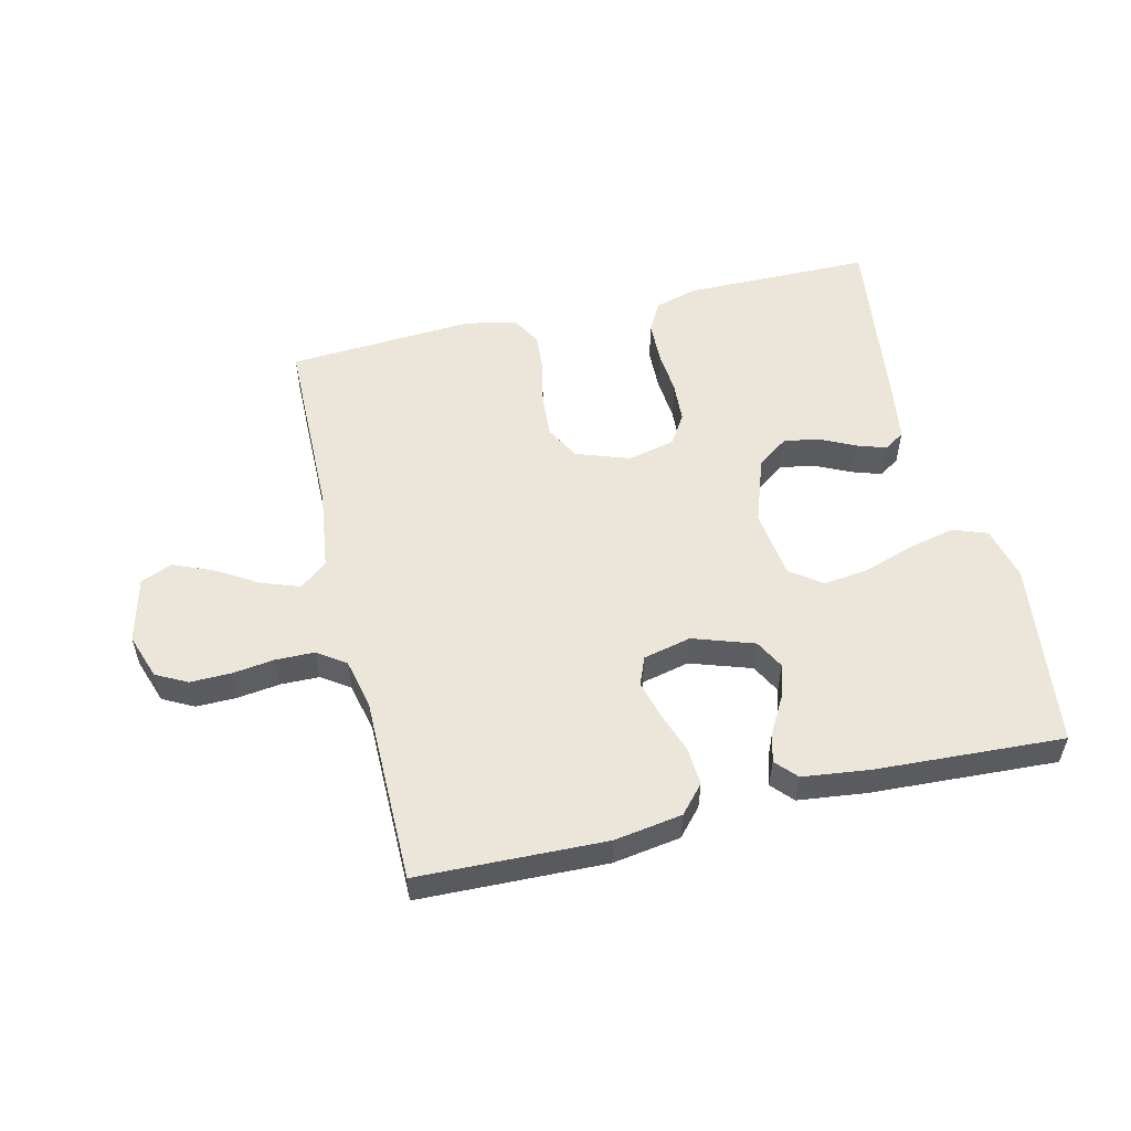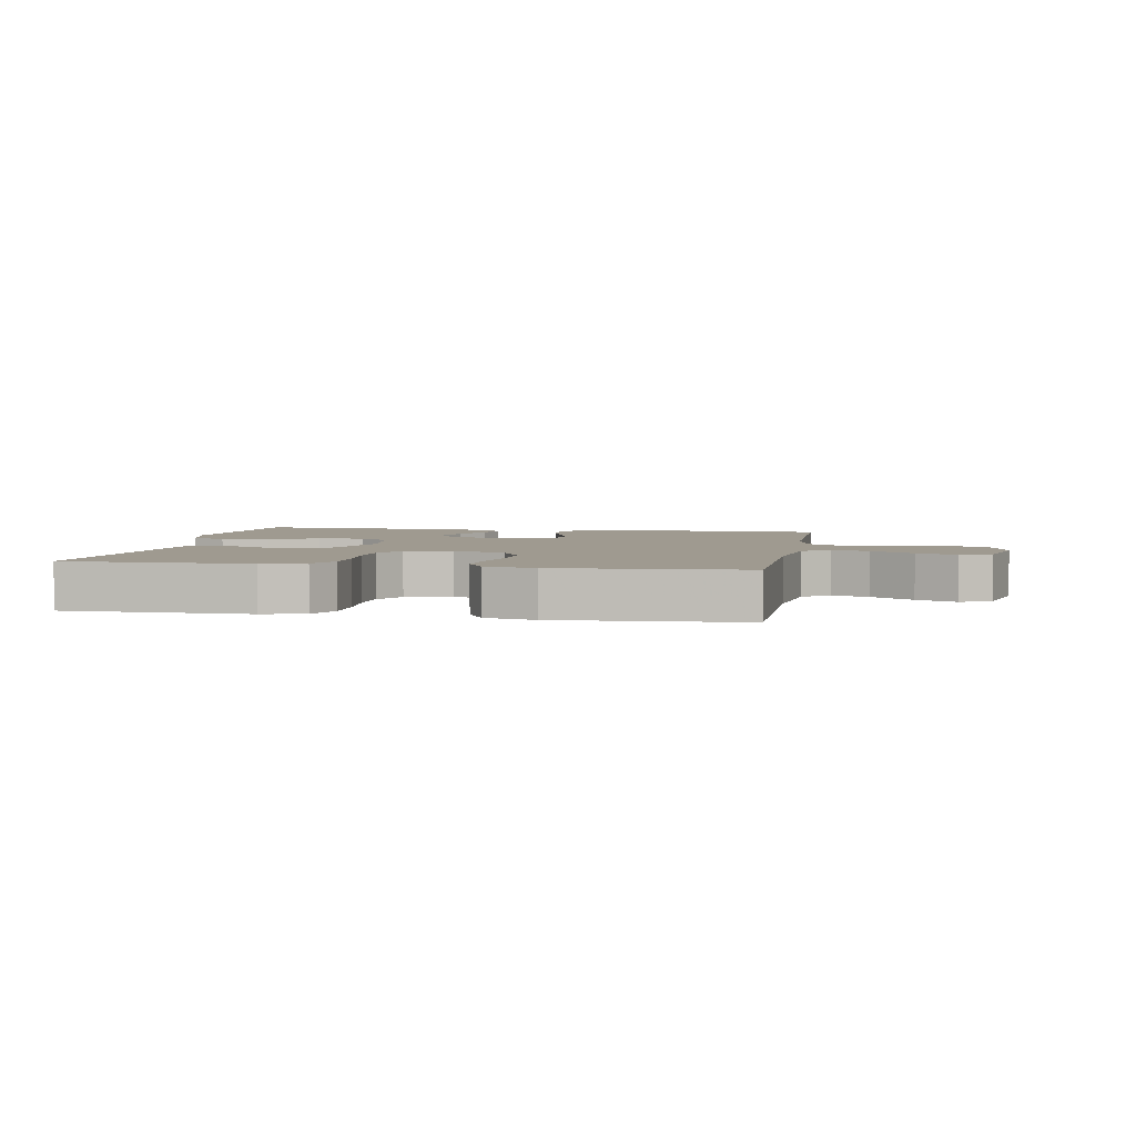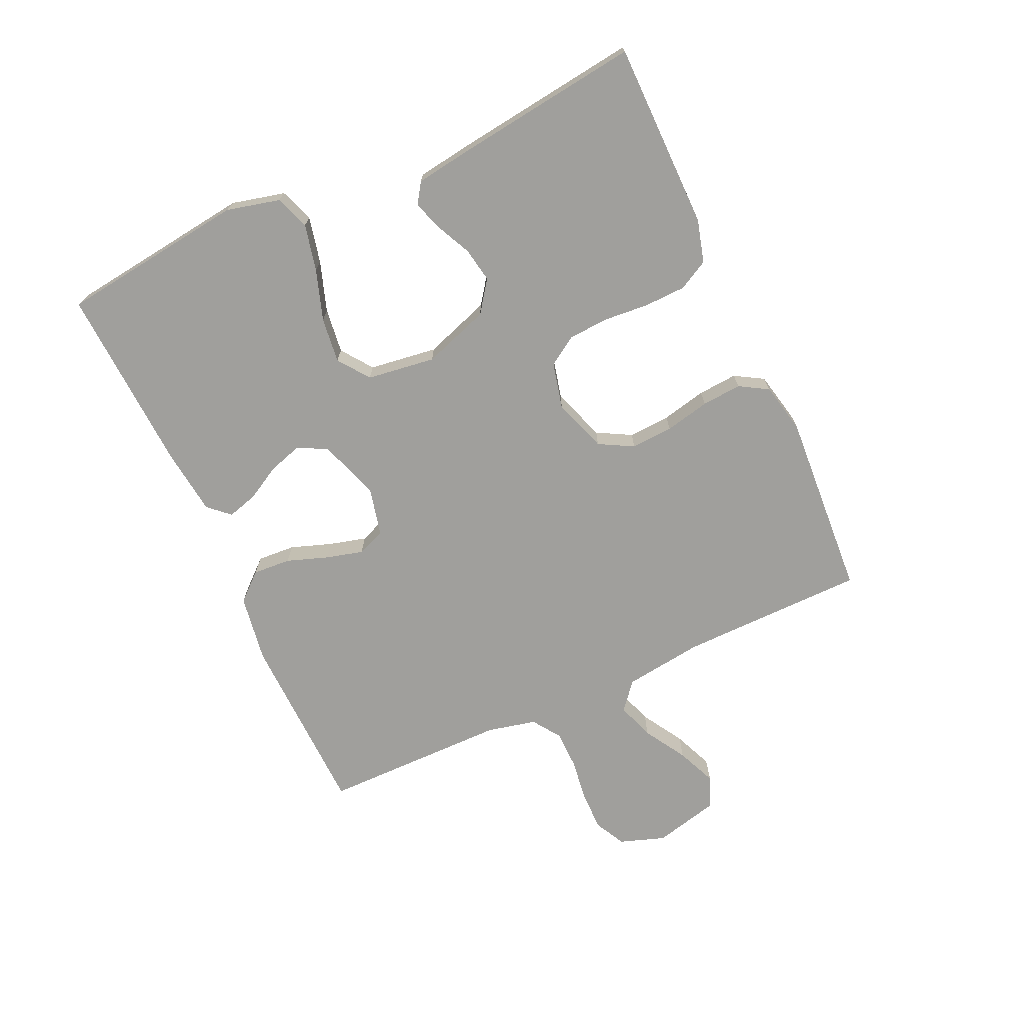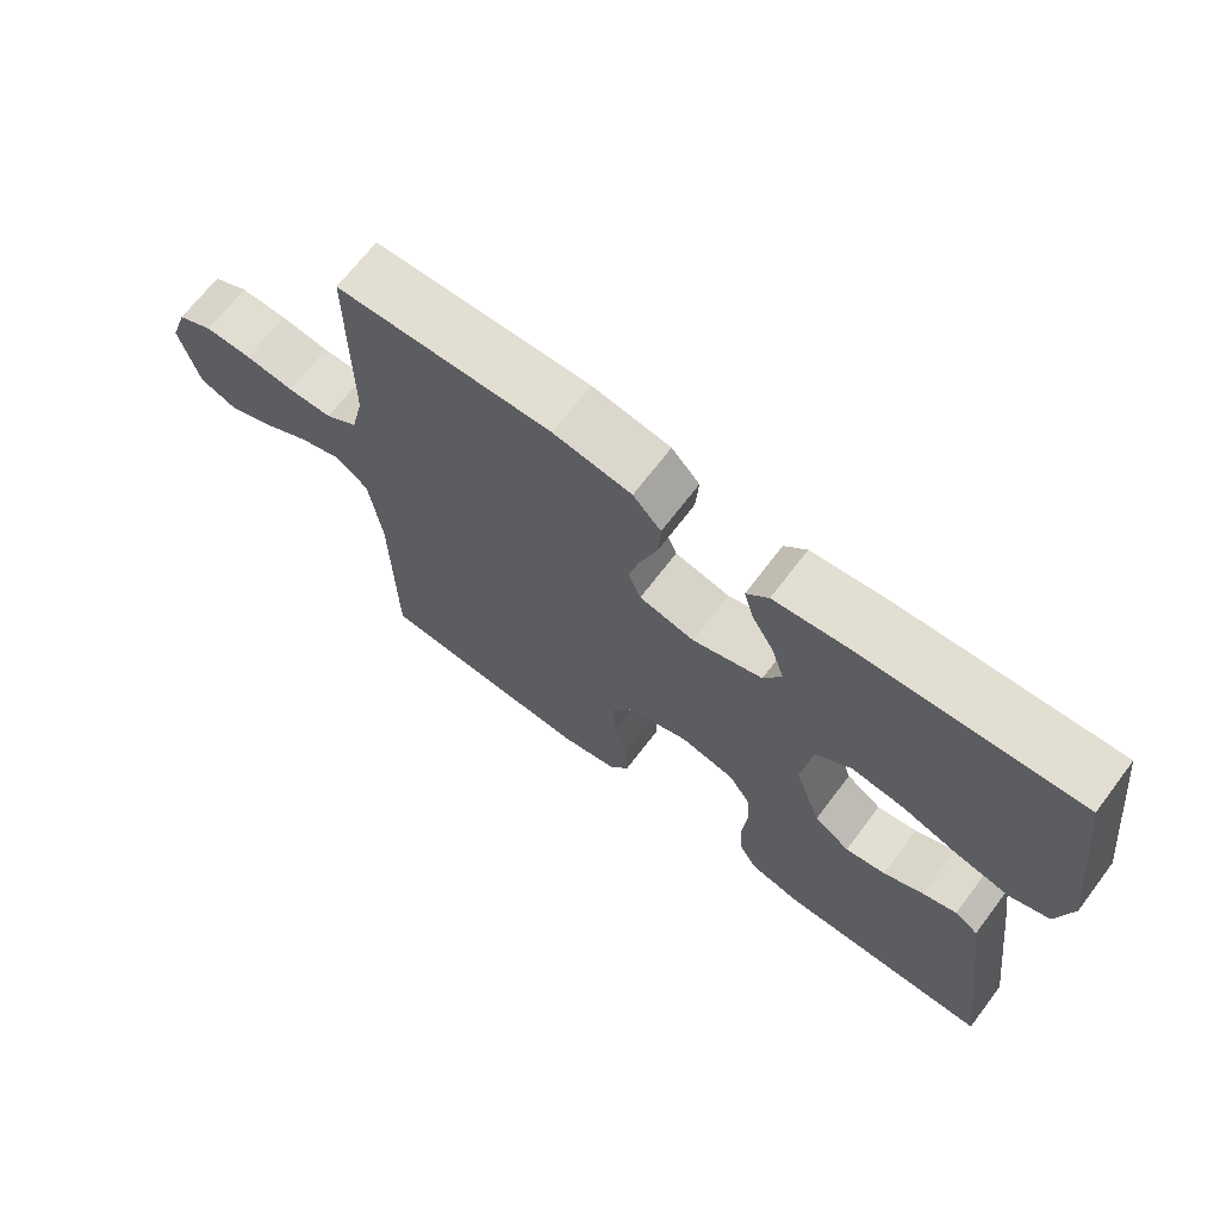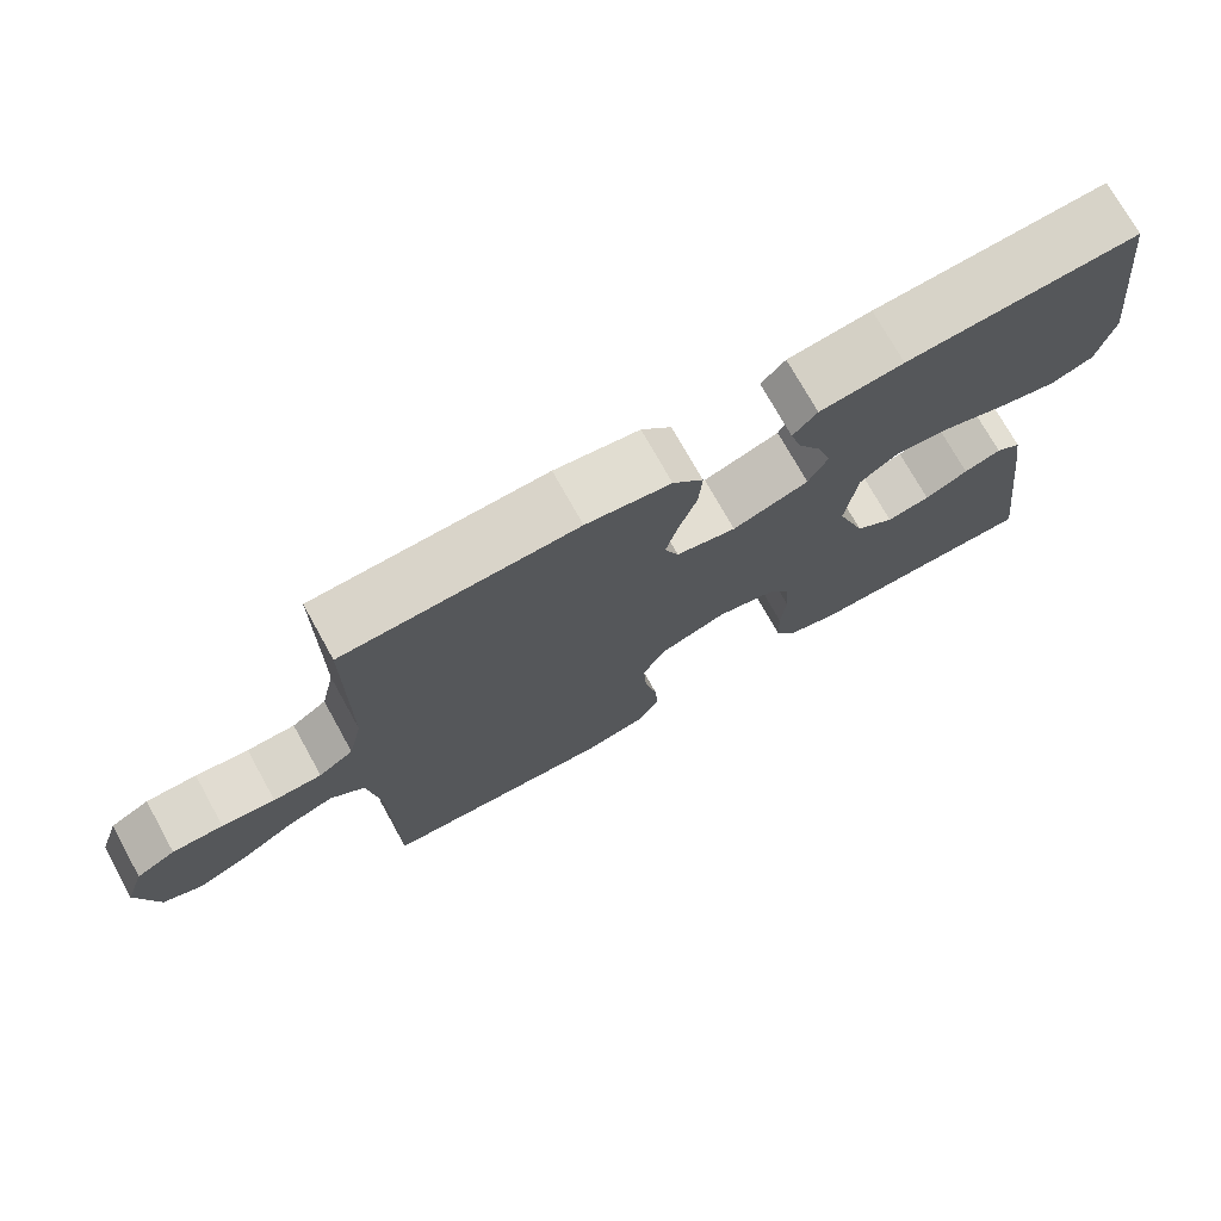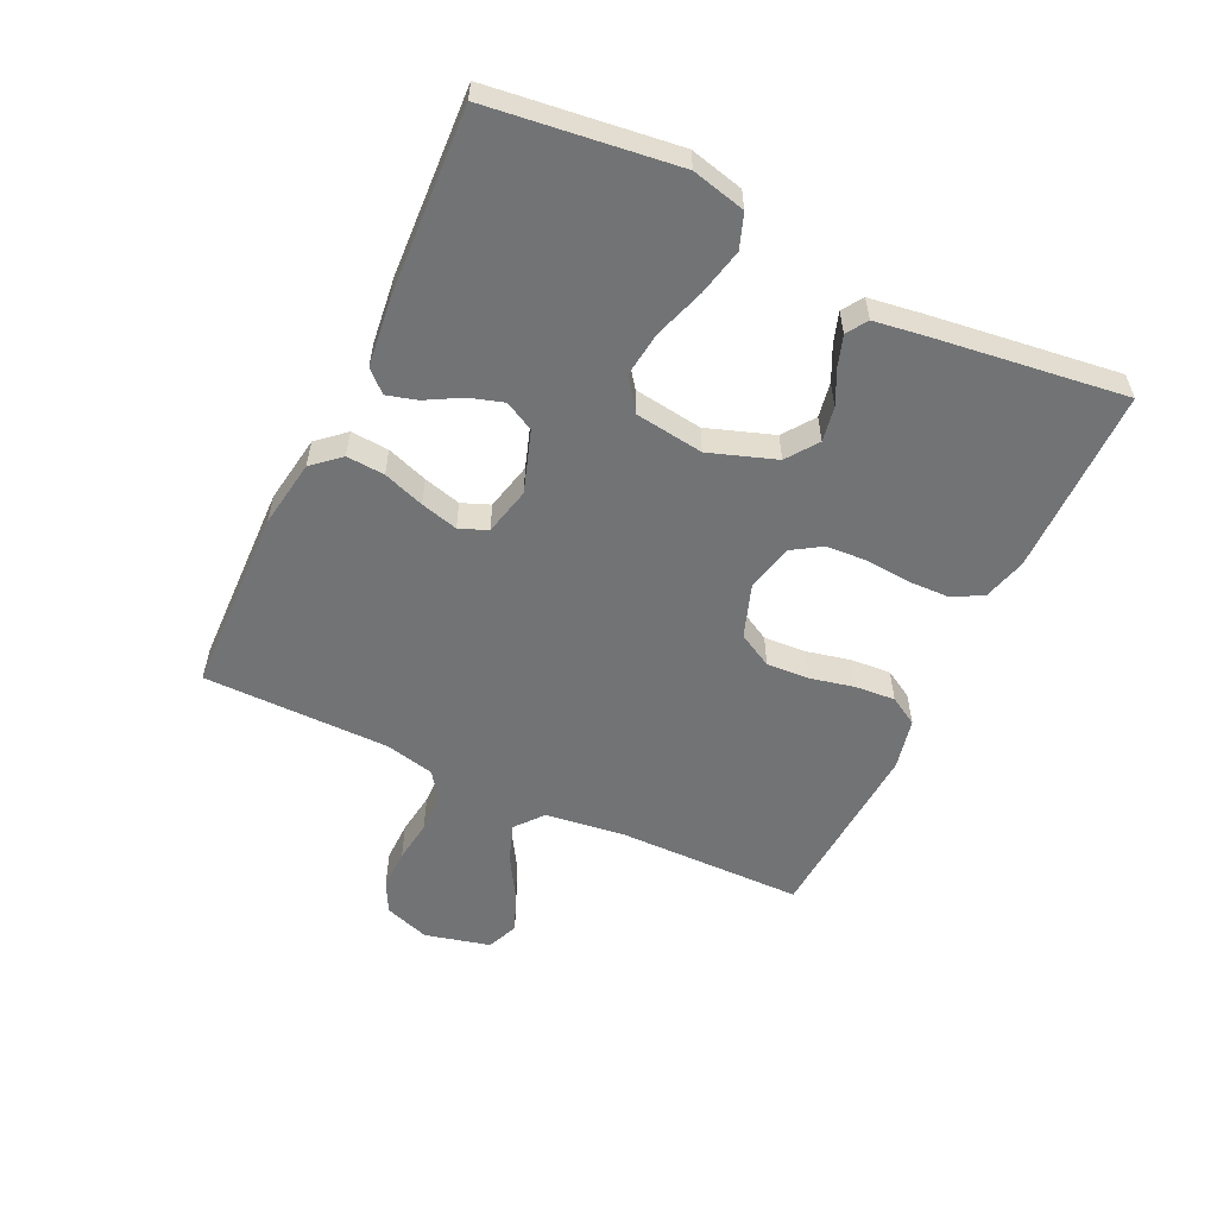
<metadata>
{"format":"obj","ext":"obj","renderer":"f3d","projection":"perspective","resolution":1024,"background":"white","views":[{"elev":54.3,"azim":-13.4,"up":"+Y"},{"elev":3.9,"azim":-169.8,"up":"+Y"},{"elev":-71.2,"azim":114.5,"up":"+Y"},{"elev":68.6,"azim":37.2,"up":"+Z"},{"elev":73.7,"azim":-29.1,"up":"+Z"},{"elev":-55.9,"azim":64.6,"up":"+Y"}]}
</metadata>
<code>
v -0.5 0.07 -0.5
v -0.504 0.07 -0.2
v -0.521 0.07 -0.073
v -0.565 0.07 -0.037
v -0.625 0.07 -0.058
v -0.693 0.07 -0.099
v -0.757 0.07 -0.126
v -0.808 0.07 -0.105
v -0.834 0.07 0
v -0.809 0.07 0.073
v -0.759 0.07 0.099
v -0.694 0.07 0.098
v -0.626 0.07 0.089
v -0.564 0.07 0.09
v -0.519 0.07 0.121
v -0.501 0.07 0.2
v -0.5 0.07 0.5
v -0.2 0.07 0.509
v -0.091 0.07 0.492
v -0.052 0.07 0.448
v -0.056 0.07 0.387
v -0.079 0.07 0.321
v -0.095 0.07 0.261
v -0.077 0.07 0.216
v 0 0.07 0.198
v 0.098 0.07 0.231
v 0.123 0.07 0.278
v 0.106 0.07 0.333
v 0.075 0.07 0.388
v 0.061 0.07 0.437
v 0.092 0.07 0.471
v 0.2 0.07 0.484
v 0.5 0.07 0.5
v 0.538 0.07 0.2
v 0.517 0.07 0.114
v 0.462 0.07 0.094
v 0.387 0.07 0.111
v 0.306 0.07 0.138
v 0.233 0.07 0.147
v 0.183 0.07 0.11
v 0.168 0.07 0
v 0.205 0.07 -0.107
v 0.255 0.07 -0.143
v 0.311 0.07 -0.133
v 0.367 0.07 -0.106
v 0.415 0.07 -0.09
v 0.448 0.07 -0.112
v 0.461 0.07 -0.2
v 0.5 0.07 -0.5
v 0.2 0.07 -0.502
v 0.131 0.07 -0.483
v 0.105 0.07 -0.435
v 0.103 0.07 -0.368
v 0.109 0.07 -0.296
v 0.105 0.07 -0.231
v 0.075 0.07 -0.184
v 0 0.07 -0.166
v -0.086 0.07 -0.196
v -0.116 0.07 -0.251
v -0.112 0.07 -0.319
v -0.096 0.07 -0.391
v -0.091 0.07 -0.455
v -0.118 0.07 -0.501
v -0.2 0.07 -0.519
v -0.5 0 -0.5
v -0.504 0 -0.2
v -0.521 0 -0.073
v -0.565 0 -0.037
v -0.625 0 -0.058
v -0.693 0 -0.099
v -0.757 0 -0.126
v -0.808 0 -0.105
v -0.834 0 0
v -0.809 0 0.073
v -0.759 0 0.099
v -0.694 0 0.098
v -0.626 0 0.089
v -0.564 0 0.09
v -0.519 0 0.121
v -0.501 0 0.2
v -0.5 0 0.5
v -0.2 0 0.509
v -0.091 0 0.492
v -0.052 0 0.448
v -0.056 0 0.387
v -0.079 0 0.321
v -0.095 0 0.261
v -0.077 0 0.216
v 0 0 0.198
v 0.098 0 0.231
v 0.123 0 0.278
v 0.106 0 0.333
v 0.075 0 0.388
v 0.061 0 0.437
v 0.092 0 0.471
v 0.2 0 0.484
v 0.5 0 0.5
v 0.538 0 0.2
v 0.517 0 0.114
v 0.462 0 0.094
v 0.387 0 0.111
v 0.306 0 0.138
v 0.233 0 0.147
v 0.183 0 0.11
v 0.168 0 0
v 0.205 0 -0.107
v 0.255 0 -0.143
v 0.311 0 -0.133
v 0.367 0 -0.106
v 0.415 0 -0.09
v 0.448 0 -0.112
v 0.461 0 -0.2
v 0.5 0 -0.5
v 0.2 0 -0.502
v 0.131 0 -0.483
v 0.105 0 -0.435
v 0.103 0 -0.368
v 0.109 0 -0.296
v 0.105 0 -0.231
v 0.075 0 -0.184
v 0 0 -0.166
v -0.086 0 -0.196
v -0.116 0 -0.251
v -0.112 0 -0.319
v -0.096 0 -0.391
v -0.091 0 -0.455
v -0.118 0 -0.501
v -0.2 0 -0.519
f 63 64 1 2
f 60 61 62 63
f 59 60 63 2
f 58 59 2 3
f 57 58 3 4
f 51 52 53 54
f 51 54 55
f 50 51 55
f 49 50 55
f 48 49 55 56
f 44 45 46 47
f 43 44 47 48
f 35 36 37 38
f 35 38 39
f 34 35 39
f 33 34 39
f 32 33 39 40
f 28 29 30 31
f 27 28 31 32
f 19 20 21 22
f 19 22 23
f 16 17 18 19
f 15 16 19 23
f 14 15 23 24
f 10 11 12 13
f 10 13 14
f 9 10 14
f 5 6 7 8
f 4 5 8 9
f 43 48 56 57
f 42 43 57 4
f 41 42 4 9
f 27 32 40 41
f 26 27 41
f 25 26 41
f 24 25 41
f 9 14 24 41
f 66 65 128 127
f 127 126 125 124
f 66 127 124 123
f 67 66 123 122
f 68 67 122 121
f 118 117 116 115
f 119 118 115
f 119 115 114
f 119 114 113
f 120 119 113 112
f 111 110 109 108
f 112 111 108 107
f 102 101 100 99
f 103 102 99
f 103 99 98
f 103 98 97
f 104 103 97 96
f 95 94 93 92
f 96 95 92 91
f 86 85 84 83
f 87 86 83
f 83 82 81 80
f 87 83 80 79
f 88 87 79 78
f 77 76 75 74
f 78 77 74
f 78 74 73
f 72 71 70 69
f 73 72 69 68
f 121 120 112 107
f 68 121 107 106
f 73 68 106 105
f 105 104 96 91
f 105 91 90
f 105 90 89
f 105 89 88
f 105 88 78 73
f 1 65 66 2
f 2 66 67 3
f 3 67 68 4
f 4 68 69 5
f 5 69 70 6
f 6 70 71 7
f 7 71 72 8
f 8 72 73 9
f 9 73 74 10
f 10 74 75 11
f 11 75 76 12
f 12 76 77 13
f 13 77 78 14
f 14 78 79 15
f 15 79 80 16
f 16 80 81 17
f 17 81 82 18
f 18 82 83 19
f 19 83 84 20
f 20 84 85 21
f 21 85 86 22
f 22 86 87 23
f 23 87 88 24
f 24 88 89 25
f 25 89 90 26
f 26 90 91 27
f 27 91 92 28
f 28 92 93 29
f 29 93 94 30
f 30 94 95 31
f 31 95 96 32
f 32 96 97 33
f 33 97 98 34
f 34 98 99 35
f 35 99 100 36
f 36 100 101 37
f 37 101 102 38
f 38 102 103 39
f 39 103 104 40
f 40 104 105 41
f 41 105 106 42
f 42 106 107 43
f 43 107 108 44
f 44 108 109 45
f 45 109 110 46
f 46 110 111 47
f 47 111 112 48
f 48 112 113 49
f 49 113 114 50
f 50 114 115 51
f 51 115 116 52
f 52 116 117 53
f 53 117 118 54
f 54 118 119 55
f 55 119 120 56
f 56 120 121 57
f 57 121 122 58
f 58 122 123 59
f 59 123 124 60
f 60 124 125 61
f 61 125 126 62
f 62 126 127 63
f 63 127 128 64
f 64 128 65 1

</code>
